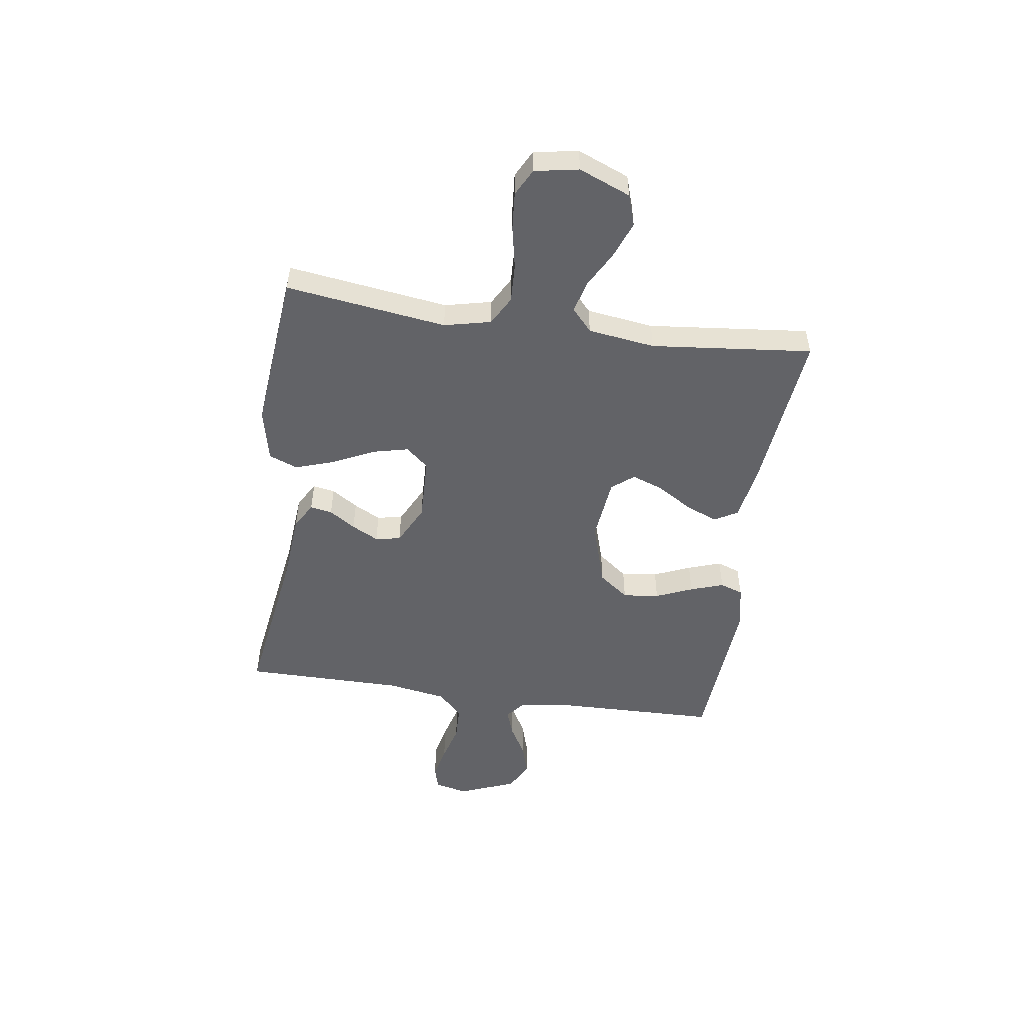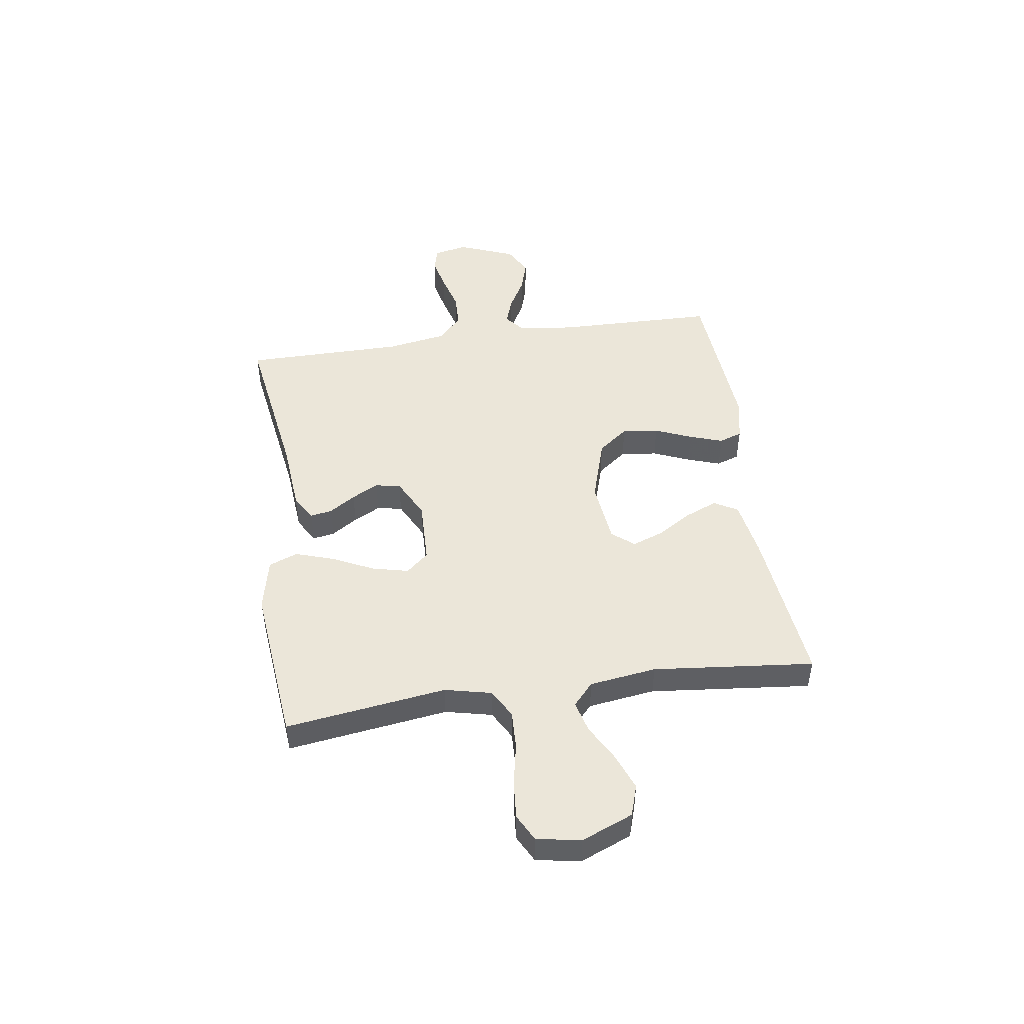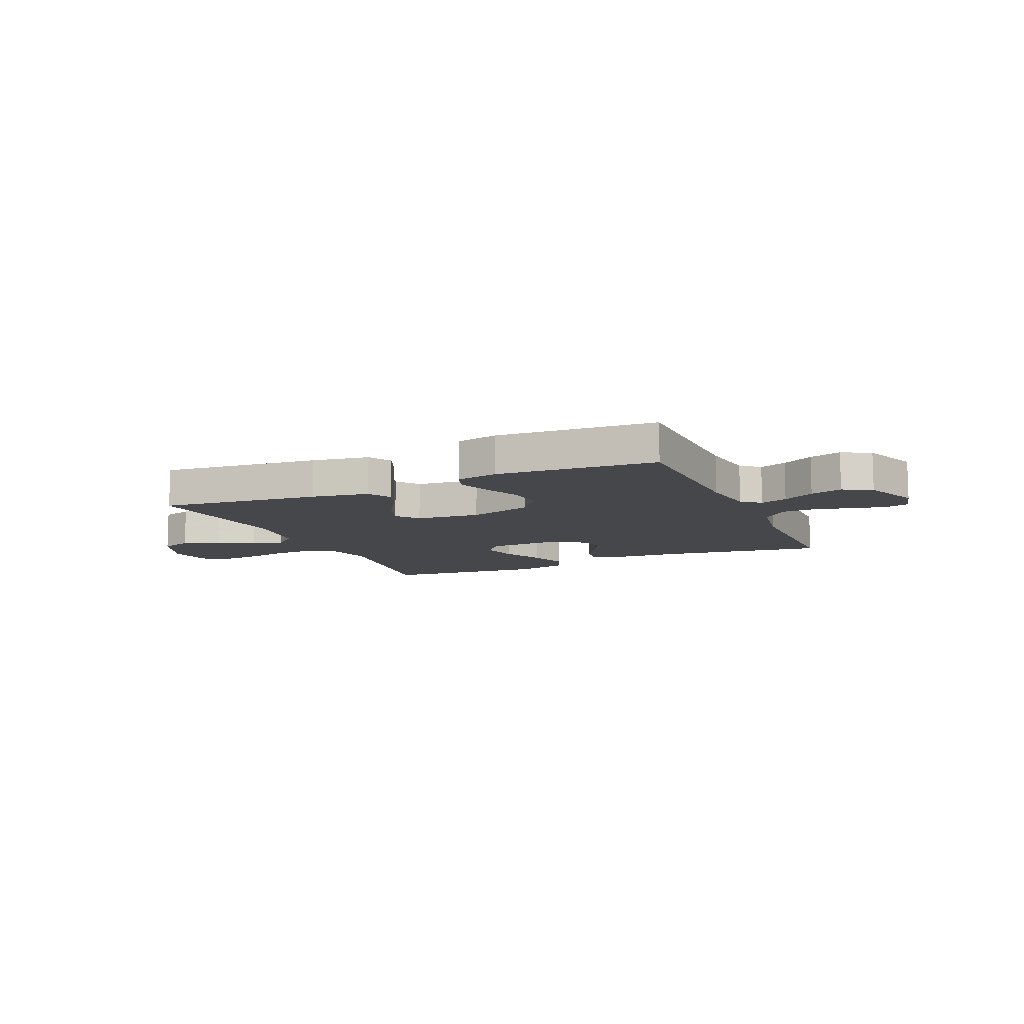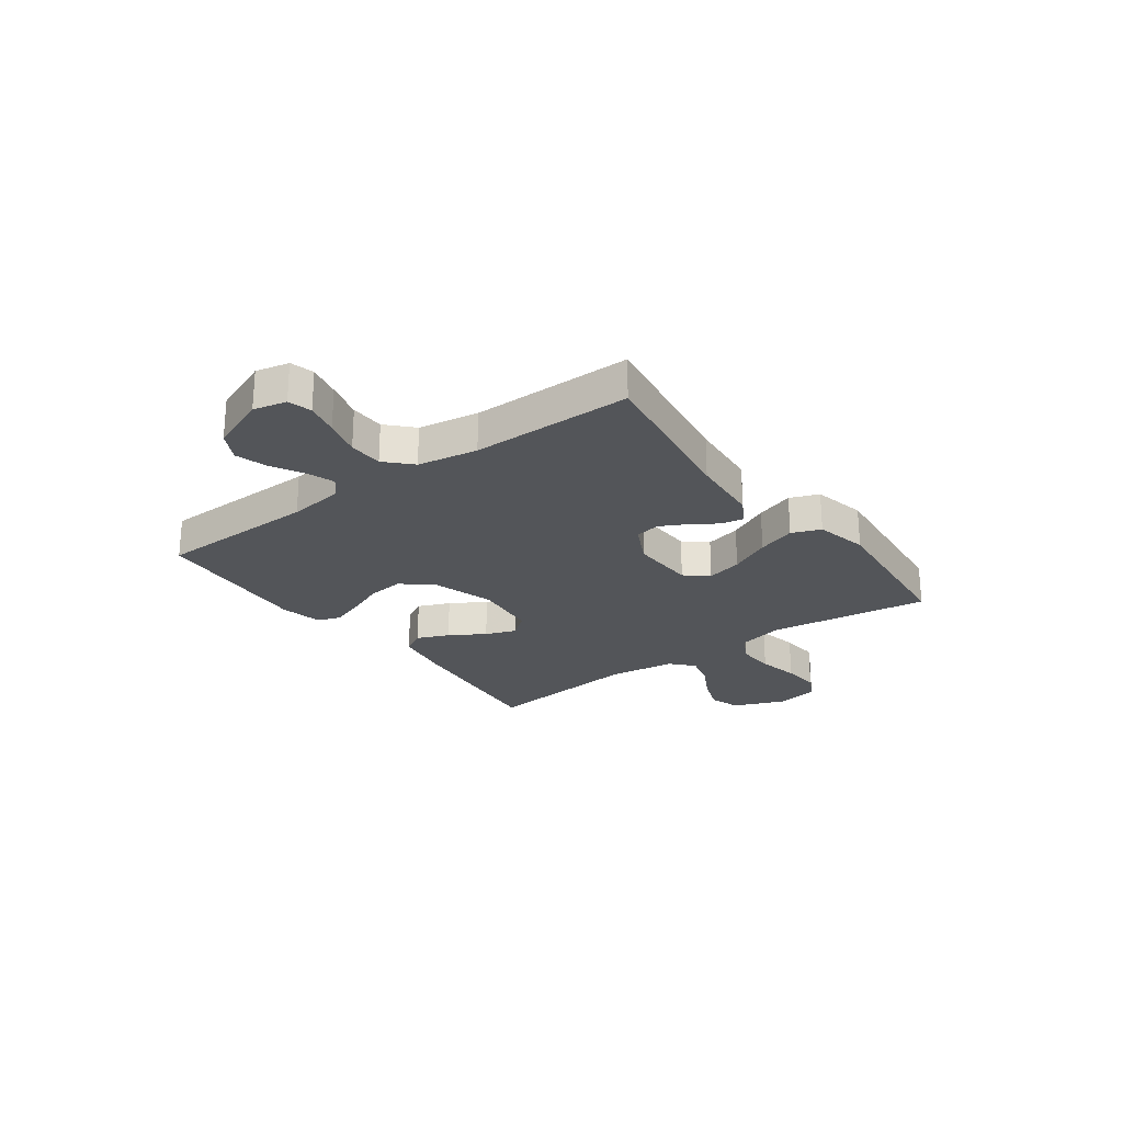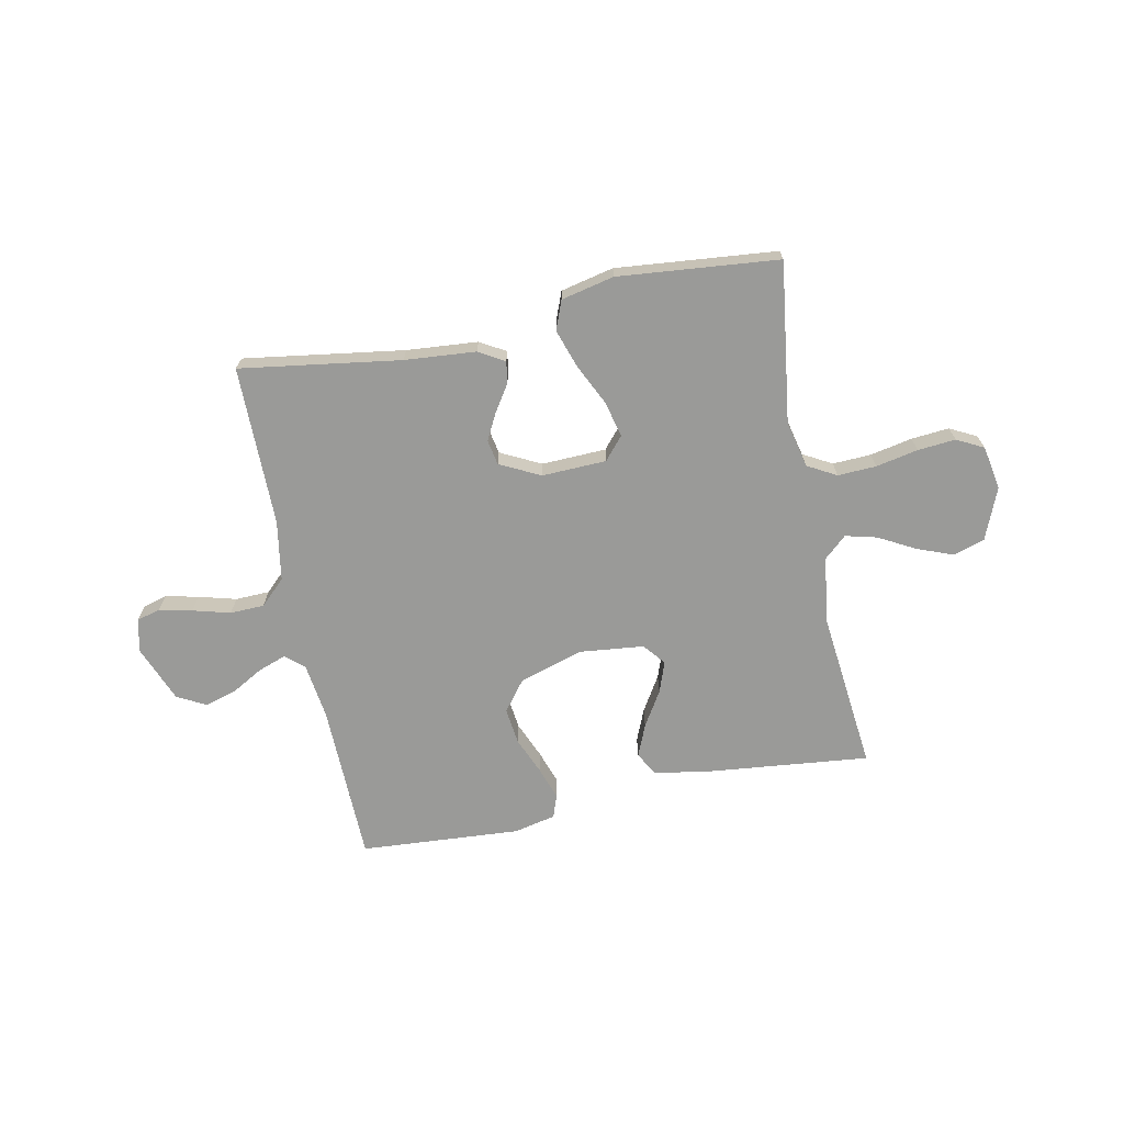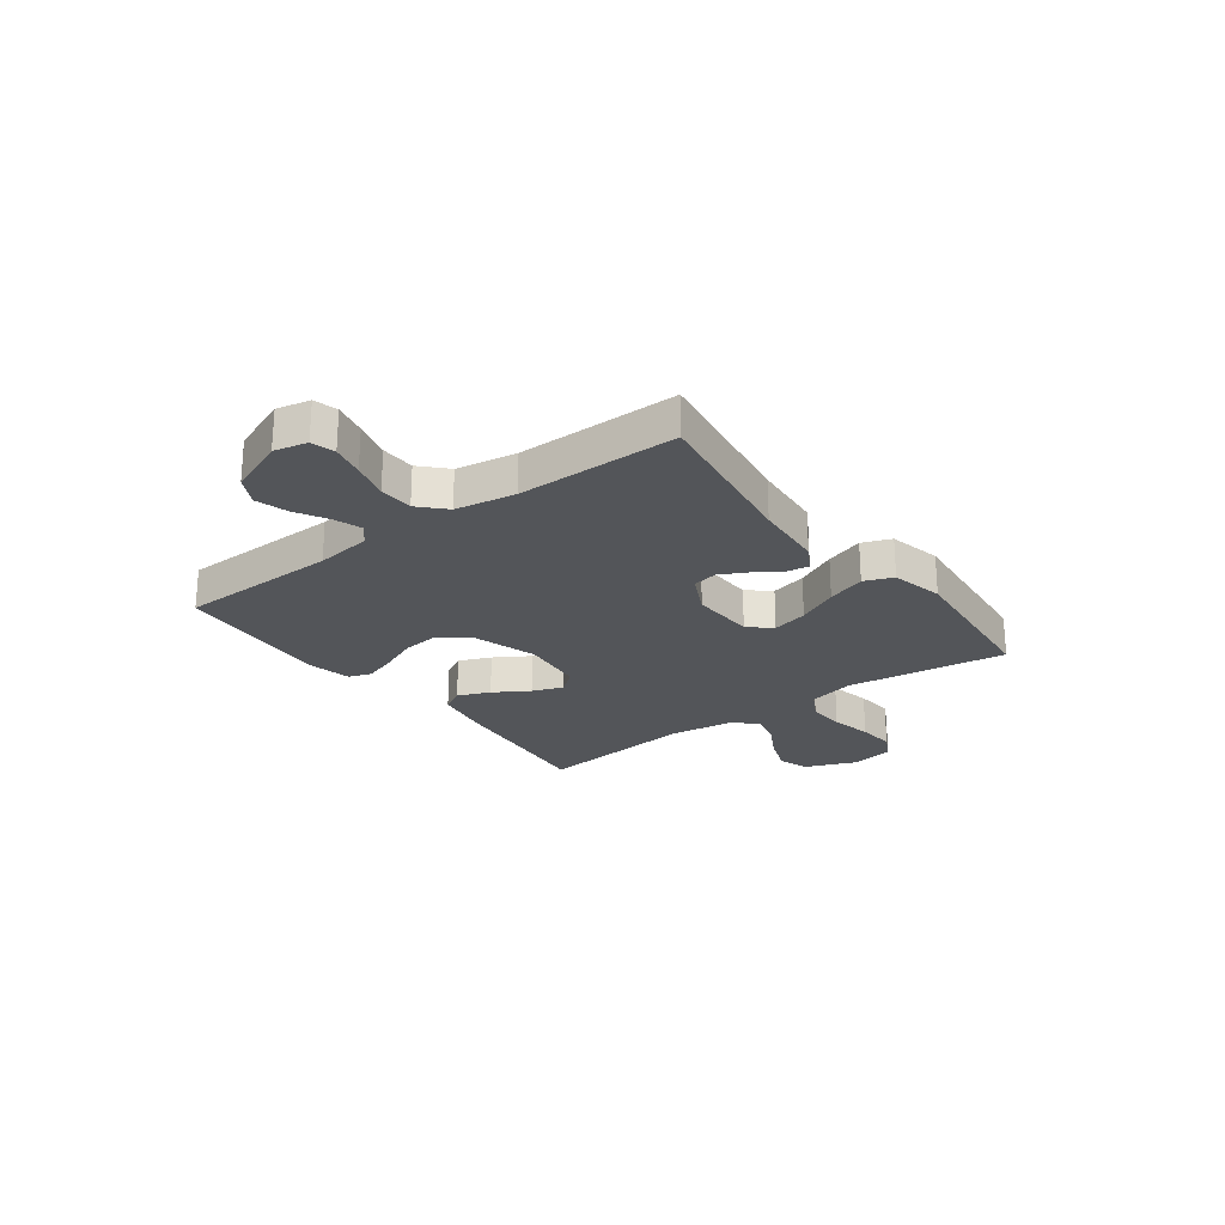
<metadata>
{"format":"obj","ext":"obj","renderer":"f3d","projection":"perspective","resolution":1024,"background":"white","views":[{"elev":-51.0,"azim":81.8,"up":"+Y"},{"elev":47.8,"azim":81.6,"up":"+Y"},{"elev":-10.4,"azim":-156.1,"up":"+Y"},{"elev":-24.4,"azim":-53.7,"up":"+Y"},{"elev":-69.2,"azim":11.5,"up":"+Y"},{"elev":-24.0,"azim":-53.2,"up":"+Y"}]}
</metadata>
<code>
v -0.5 0.07 -0.5
v -0.506 0.07 -0.2
v -0.52 0.07 -0.095
v -0.555 0.07 -0.066
v -0.606 0.07 -0.084
v -0.665 0.07 -0.117
v -0.725 0.07 -0.135
v -0.779 0.07 -0.106
v -0.821 0.07 0
v -0.807 0.07 0.062
v -0.763 0.07 0.074
v -0.701 0.07 0.06
v -0.631 0.07 0.041
v -0.567 0.07 0.043
v -0.52 0.07 0.088
v -0.501 0.07 0.2
v -0.5 0.07 0.5
v -0.2 0.07 0.455
v -0.067 0.07 0.444
v -0.019 0.07 0.416
v -0.026 0.07 0.375
v -0.058 0.07 0.326
v -0.084 0.07 0.276
v -0.075 0.07 0.229
v 0 0.07 0.191
v 0.121 0.07 0.195
v 0.157 0.07 0.237
v 0.141 0.07 0.304
v 0.104 0.07 0.381
v 0.08 0.07 0.453
v 0.101 0.07 0.507
v 0.2 0.07 0.529
v 0.5 0.07 0.5
v 0.459 0.07 0.2
v 0.479 0.07 0.113
v 0.533 0.07 0.083
v 0.605 0.07 0.086
v 0.684 0.07 0.102
v 0.755 0.07 0.108
v 0.805 0.07 0.082
v 0.82 0.07 0
v 0.781 0.07 -0.096
v 0.723 0.07 -0.115
v 0.655 0.07 -0.089
v 0.587 0.07 -0.052
v 0.528 0.07 -0.037
v 0.486 0.07 -0.075
v 0.469 0.07 -0.2
v 0.5 0.07 -0.5
v 0.2 0.07 -0.468
v 0.092 0.07 -0.45
v 0.067 0.07 -0.406
v 0.092 0.07 -0.346
v 0.132 0.07 -0.281
v 0.153 0.07 -0.223
v 0.12 0.07 -0.182
v 0 0.07 -0.169
v -0.121 0.07 -0.206
v -0.164 0.07 -0.262
v -0.156 0.07 -0.33
v -0.127 0.07 -0.399
v -0.106 0.07 -0.461
v -0.121 0.07 -0.504
v -0.2 0.07 -0.521
v -0.5 0 -0.5
v -0.506 0 -0.2
v -0.52 0 -0.095
v -0.555 0 -0.066
v -0.606 0 -0.084
v -0.665 0 -0.117
v -0.725 0 -0.135
v -0.779 0 -0.106
v -0.821 0 0
v -0.807 0 0.062
v -0.763 0 0.074
v -0.701 0 0.06
v -0.631 0 0.041
v -0.567 0 0.043
v -0.52 0 0.088
v -0.501 0 0.2
v -0.5 0 0.5
v -0.2 0 0.455
v -0.067 0 0.444
v -0.019 0 0.416
v -0.026 0 0.375
v -0.058 0 0.326
v -0.084 0 0.276
v -0.075 0 0.229
v 0 0 0.191
v 0.121 0 0.195
v 0.157 0 0.237
v 0.141 0 0.304
v 0.104 0 0.381
v 0.08 0 0.453
v 0.101 0 0.507
v 0.2 0 0.529
v 0.5 0 0.5
v 0.459 0 0.2
v 0.479 0 0.113
v 0.533 0 0.083
v 0.605 0 0.086
v 0.684 0 0.102
v 0.755 0 0.108
v 0.805 0 0.082
v 0.82 0 0
v 0.781 0 -0.096
v 0.723 0 -0.115
v 0.655 0 -0.089
v 0.587 0 -0.052
v 0.528 0 -0.037
v 0.486 0 -0.075
v 0.469 0 -0.2
v 0.5 0 -0.5
v 0.2 0 -0.468
v 0.092 0 -0.45
v 0.067 0 -0.406
v 0.092 0 -0.346
v 0.132 0 -0.281
v 0.153 0 -0.223
v 0.12 0 -0.182
v 0 0 -0.169
v -0.121 0 -0.206
v -0.164 0 -0.262
v -0.156 0 -0.33
v -0.127 0 -0.399
v -0.106 0 -0.461
v -0.121 0 -0.504
v -0.2 0 -0.521
f 64 1 2
f 63 64 2
f 62 63 2
f 61 62 2
f 60 61 2
f 59 60 2 3
f 58 59 3 4
f 57 58 4
f 56 57 4
f 52 53 54
f 51 52 54
f 50 51 54
f 49 50 54
f 48 49 54
f 47 48 54 55
f 46 47 55 56
f 43 44 45
f 42 43 45
f 41 42 45
f 40 41 45
f 39 40 45
f 38 39 45
f 37 38 45
f 36 37 45 46
f 46 56 4
f 36 46 4
f 35 36 4
f 32 33 34
f 31 32 34
f 30 31 34
f 29 30 34
f 28 29 34
f 27 28 34 35
f 20 21 22
f 19 20 22
f 18 19 22
f 18 22 23
f 17 18 23
f 16 17 23
f 15 16 23 24
f 11 12 13
f 10 11 13
f 9 10 13
f 8 9 13
f 7 8 13
f 6 7 13
f 5 6 13
f 4 5 13 14
f 26 27 35
f 4 14 15
f 35 4 15
f 26 35 15
f 25 26 15
f 15 24 25
f 66 65 128
f 66 128 127
f 66 127 126
f 66 126 125
f 66 125 124
f 67 66 124 123
f 68 67 123 122
f 68 122 121
f 68 121 120
f 118 117 116
f 118 116 115
f 118 115 114
f 118 114 113
f 118 113 112
f 119 118 112 111
f 120 119 111 110
f 109 108 107
f 109 107 106
f 109 106 105
f 109 105 104
f 109 104 103
f 109 103 102
f 109 102 101
f 110 109 101 100
f 68 120 110
f 68 110 100
f 68 100 99
f 98 97 96
f 98 96 95
f 98 95 94
f 98 94 93
f 98 93 92
f 99 98 92 91
f 86 85 84
f 86 84 83
f 86 83 82
f 87 86 82
f 87 82 81
f 87 81 80
f 88 87 80 79
f 77 76 75
f 77 75 74
f 77 74 73
f 77 73 72
f 77 72 71
f 77 71 70
f 77 70 69
f 78 77 69 68
f 99 91 90
f 79 78 68
f 79 68 99
f 79 99 90
f 79 90 89
f 89 88 79
f 1 65 66 2
f 2 66 67 3
f 3 67 68 4
f 4 68 69 5
f 5 69 70 6
f 6 70 71 7
f 7 71 72 8
f 8 72 73 9
f 9 73 74 10
f 10 74 75 11
f 11 75 76 12
f 12 76 77 13
f 13 77 78 14
f 14 78 79 15
f 15 79 80 16
f 16 80 81 17
f 17 81 82 18
f 18 82 83 19
f 19 83 84 20
f 20 84 85 21
f 21 85 86 22
f 22 86 87 23
f 23 87 88 24
f 24 88 89 25
f 25 89 90 26
f 26 90 91 27
f 27 91 92 28
f 28 92 93 29
f 29 93 94 30
f 30 94 95 31
f 31 95 96 32
f 32 96 97 33
f 33 97 98 34
f 34 98 99 35
f 35 99 100 36
f 36 100 101 37
f 37 101 102 38
f 38 102 103 39
f 39 103 104 40
f 40 104 105 41
f 41 105 106 42
f 42 106 107 43
f 43 107 108 44
f 44 108 109 45
f 45 109 110 46
f 46 110 111 47
f 47 111 112 48
f 48 112 113 49
f 49 113 114 50
f 50 114 115 51
f 51 115 116 52
f 52 116 117 53
f 53 117 118 54
f 54 118 119 55
f 55 119 120 56
f 56 120 121 57
f 57 121 122 58
f 58 122 123 59
f 59 123 124 60
f 60 124 125 61
f 61 125 126 62
f 62 126 127 63
f 63 127 128 64
f 64 128 65 1

</code>
